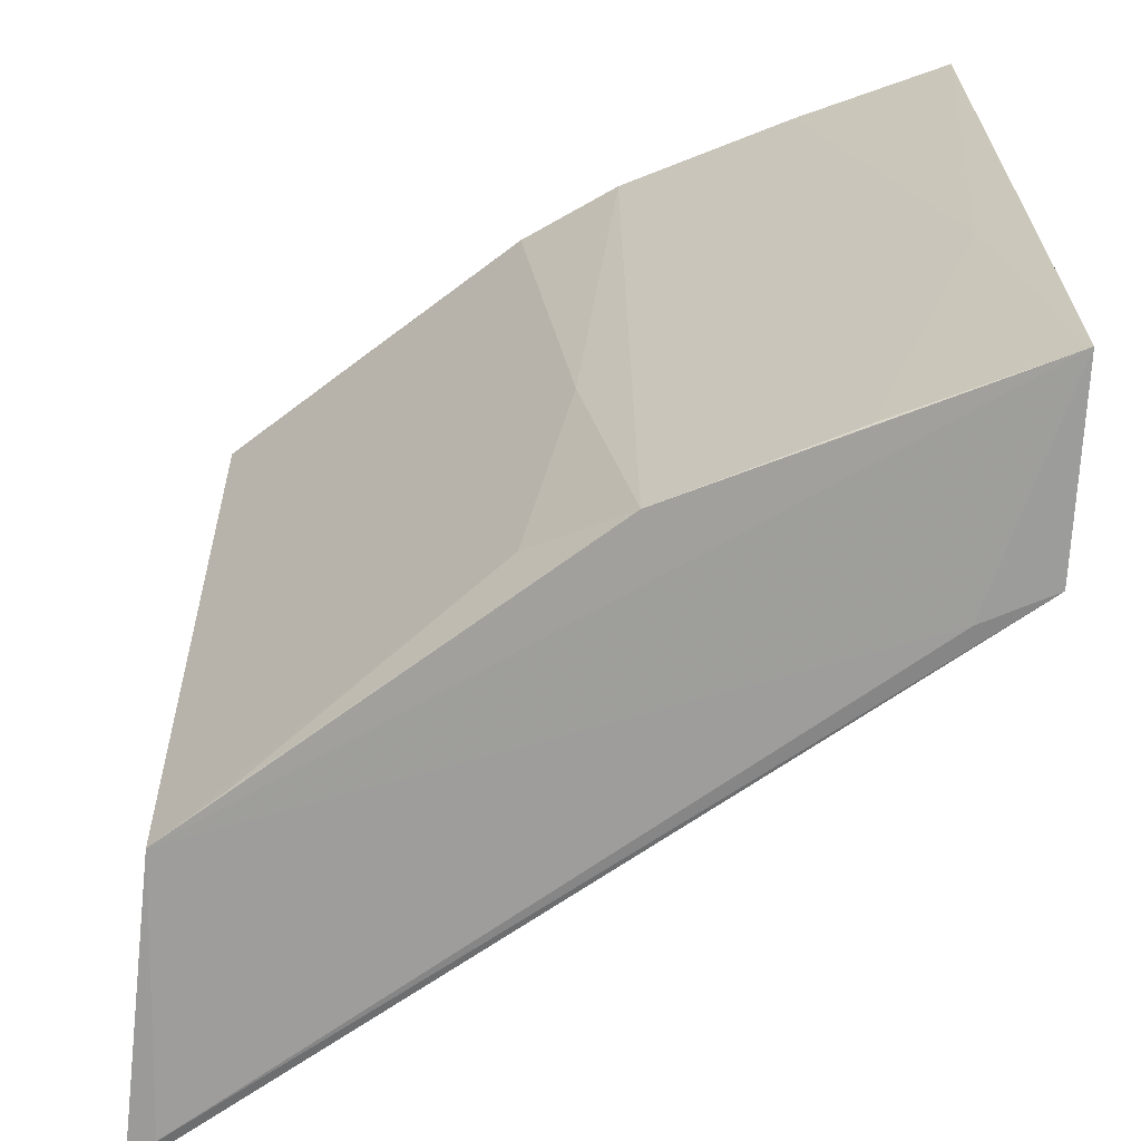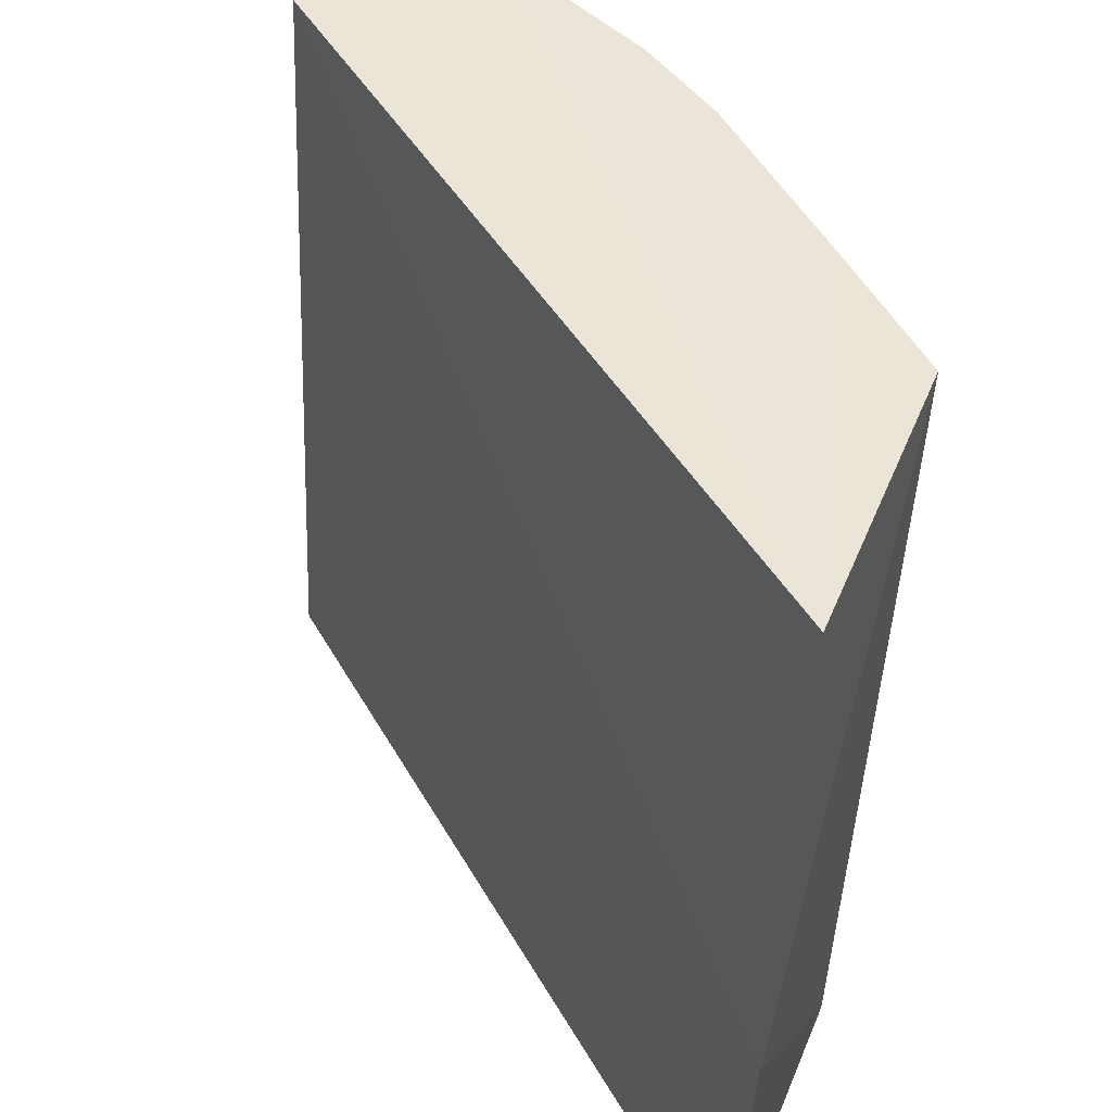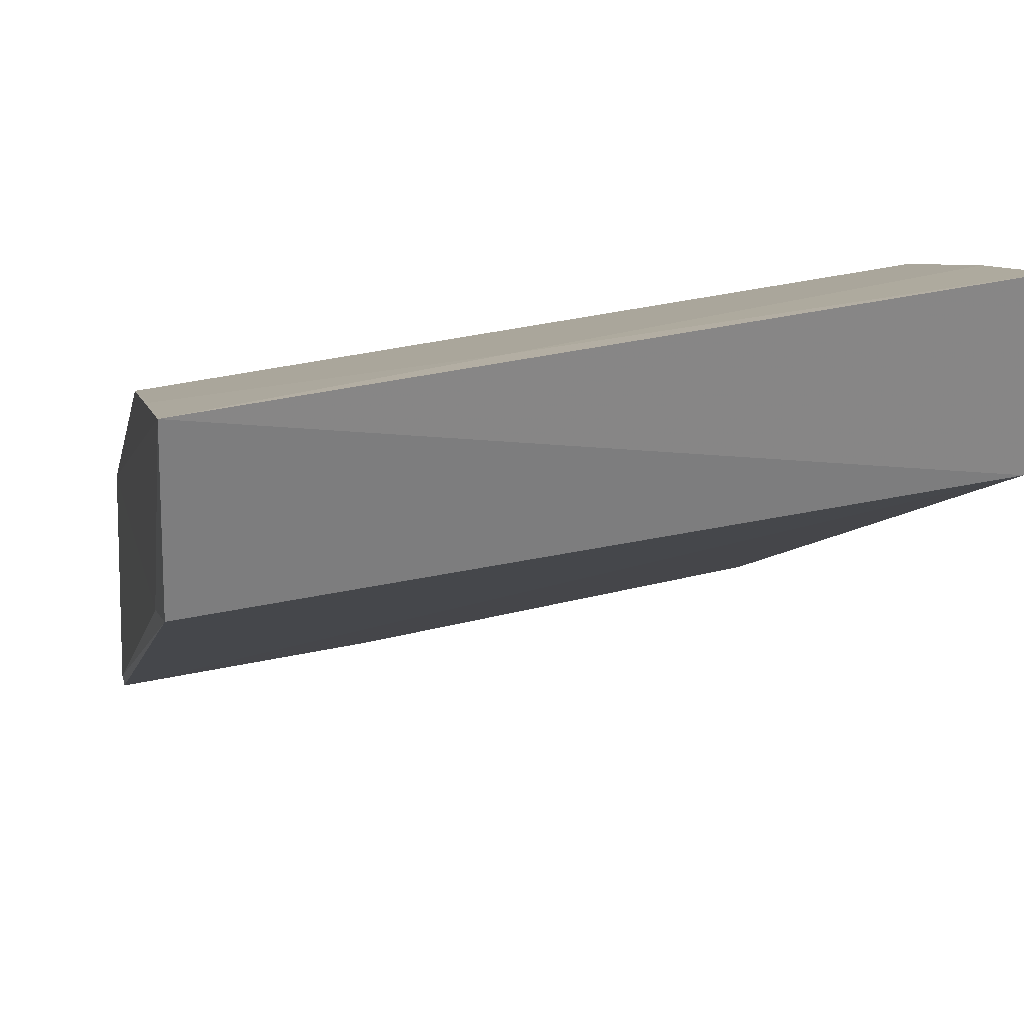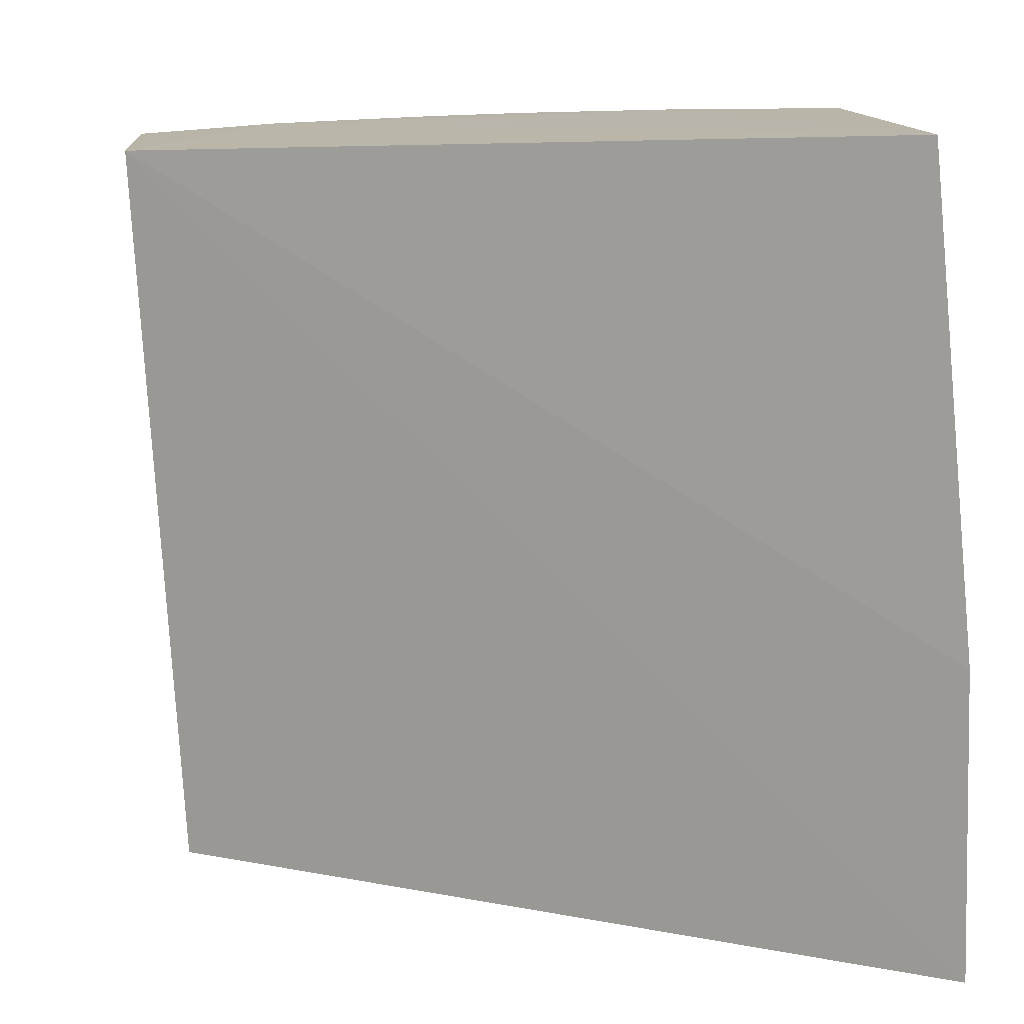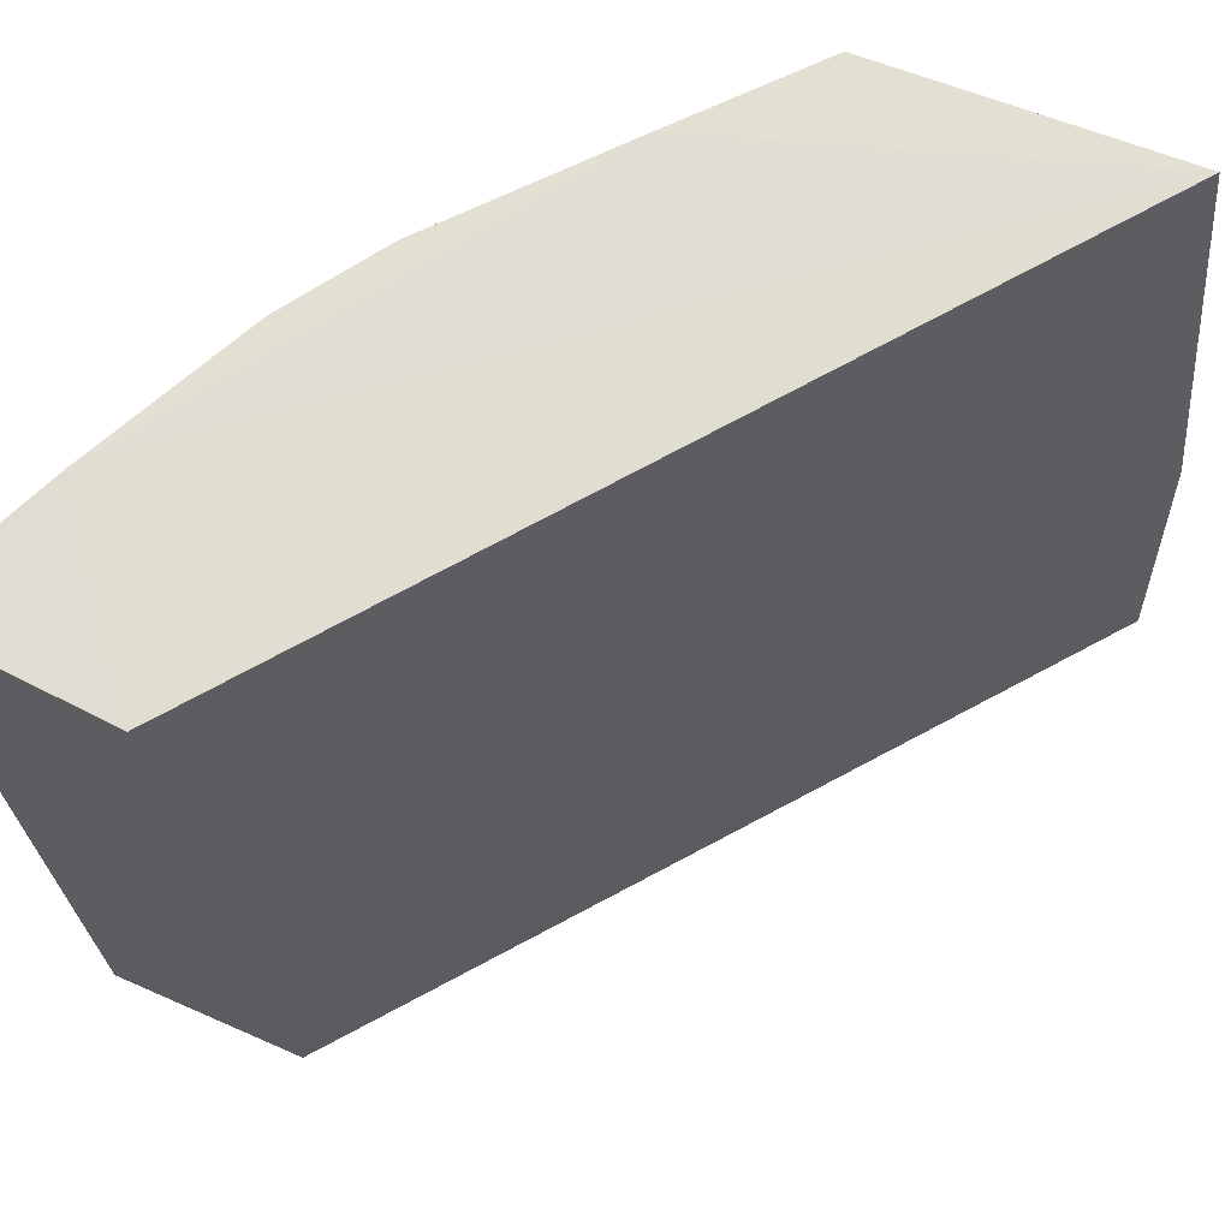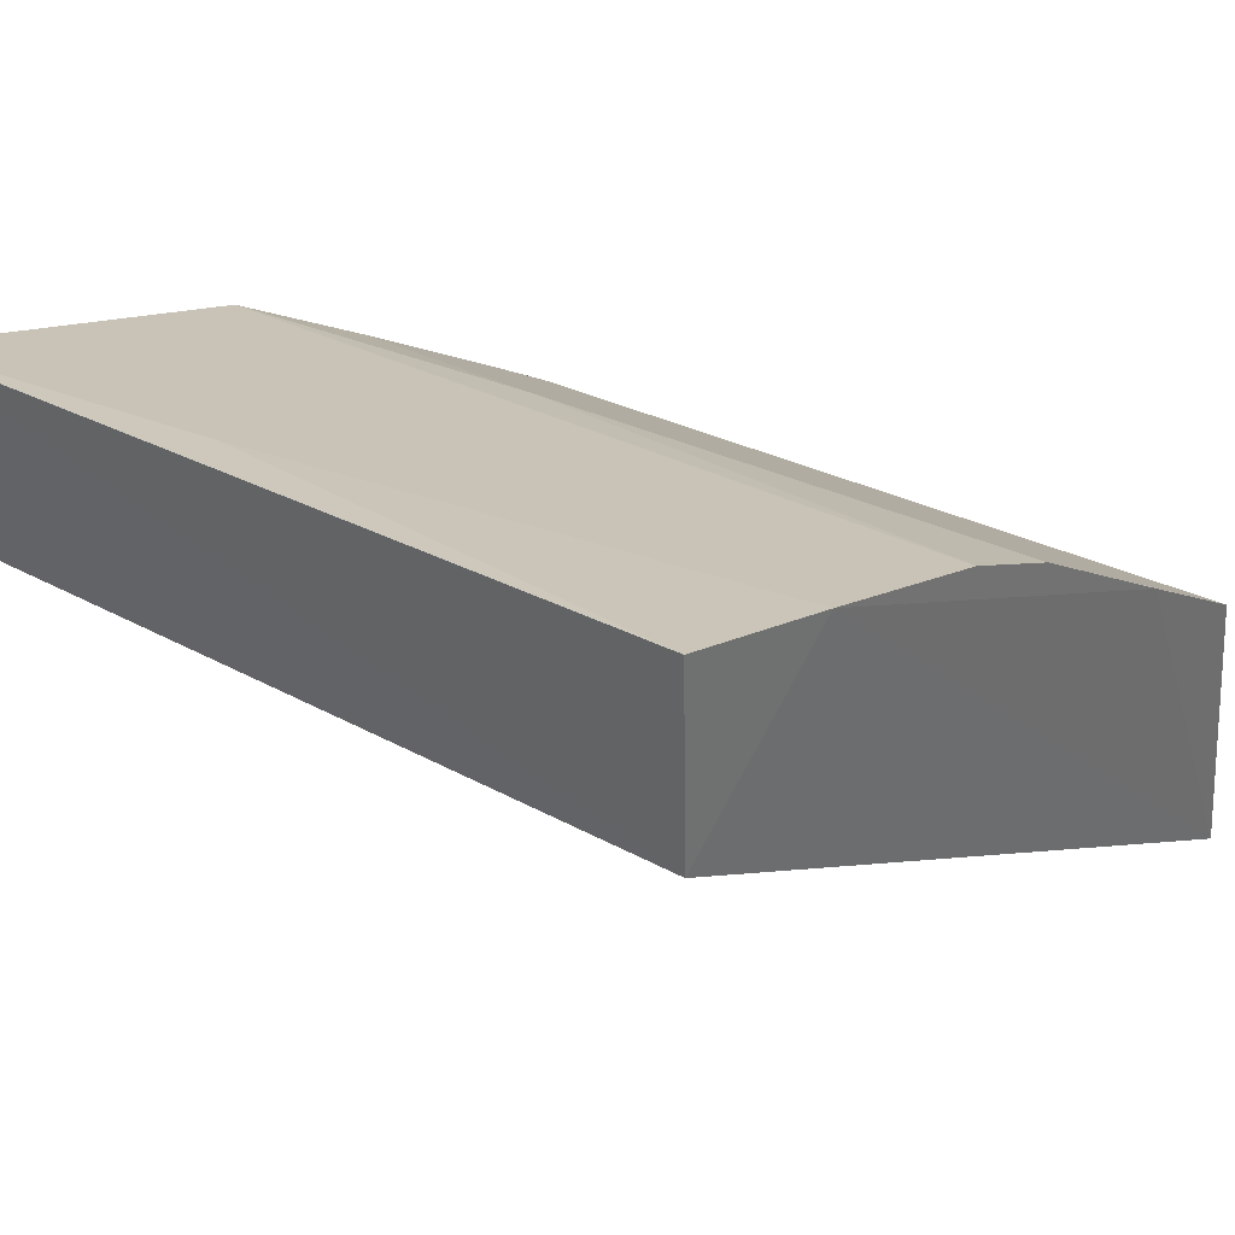
<metadata>
{"format":"obj","ext":"obj","renderer":"f3d","projection":"perspective","resolution":1024,"background":"white","views":[{"elev":-68.8,"azim":2.9,"up":"+Y"},{"elev":44.9,"azim":-149.3,"up":"+Y"},{"elev":25.1,"azim":77.3,"up":"+Z"},{"elev":-77.0,"azim":-176.0,"up":"+Z"},{"elev":67.0,"azim":119.5,"up":"+Y"},{"elev":35.8,"azim":129.9,"up":"+Z"}]}
</metadata>
<code>
v -0.02913 0.1192 0.1298
v -0.02832 0.06086 0.1252
v -0.02983 0.119 0.115
v -0.08951 0.1189 0.07927
v -0.08584 0.1194 0.1017
v -0.08871 0.06061 0.07398
v -0.05798 0.08368 0.117
v -0.041 0.1195 0.1262
v -0.02982 0.06059 0.1105
v -0.08988 0.08294 0.07515
v -0.08511 0.06108 0.09633
v -0.07552 0.1196 0.1087
v -0.05428 0.06122 0.1166
v -0.03199 0.08363 0.1261
v -0.08646 0.06038 0.07621
v -0.06211 0.1196 0.1178
v -0.05445 0.1195 0.1216
v -0.06169 0.06573 0.1127
v -0.04082 0.06121 0.1212
v -0.03521 0.06039 0.1087
v -0.08005 0.06118 0.09976
f 1 2 3
f 8 1 3
f 8 3 4
f 9 6 3
f 9 3 2
f 10 4 3
f 10 3 6
f 10 5 4
f 11 10 6
f 11 5 10
f 12 8 4
f 12 4 5
f 13 11 2
f 14 2 1
f 14 1 8
f 15 6 9
f 15 11 6
f 16 12 5
f 16 5 7
f 17 7 13
f 17 16 7
f 17 8 12
f 17 12 16
f 17 14 8
f 17 13 14
f 18 13 7
f 18 7 5
f 18 5 11
f 19 14 13
f 19 13 2
f 19 2 14
f 20 15 9
f 20 9 2
f 20 2 11
f 20 11 15
f 21 18 11
f 21 11 13
f 21 13 18

</code>
